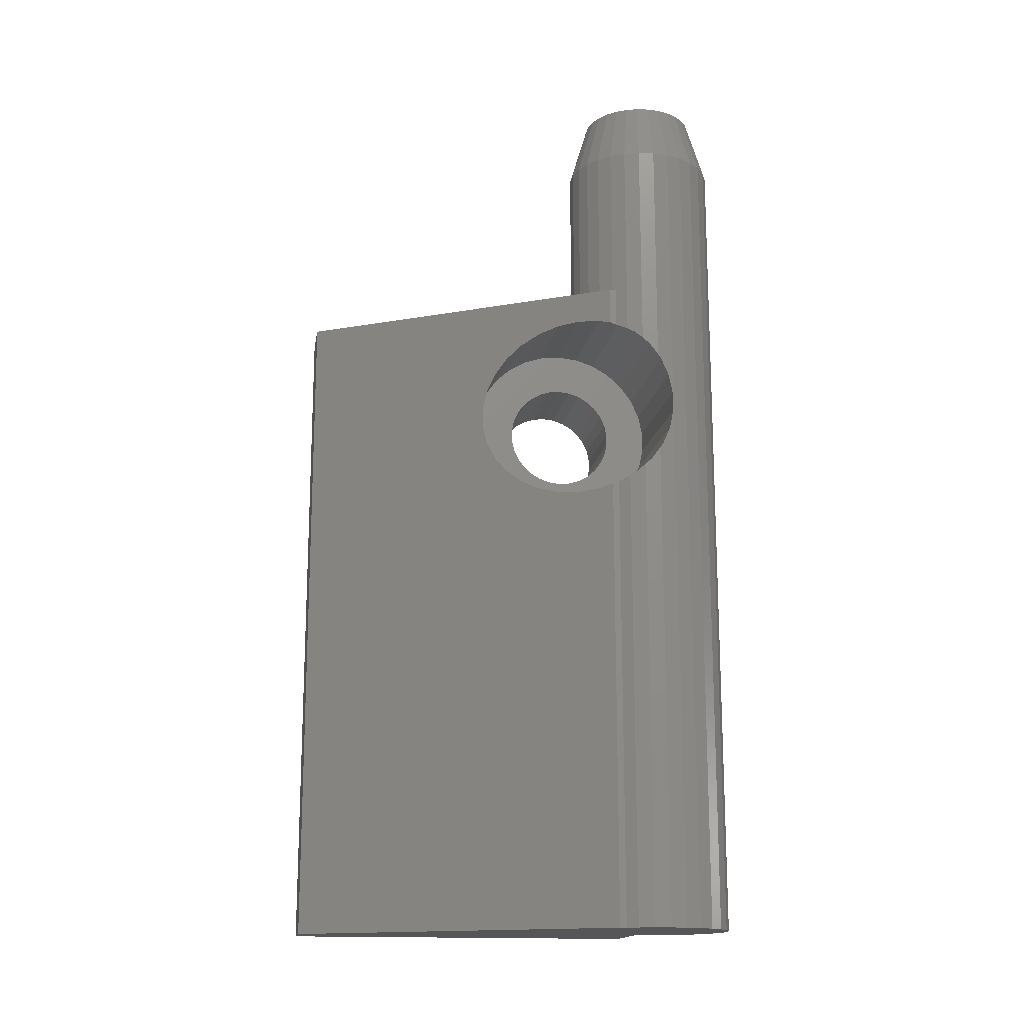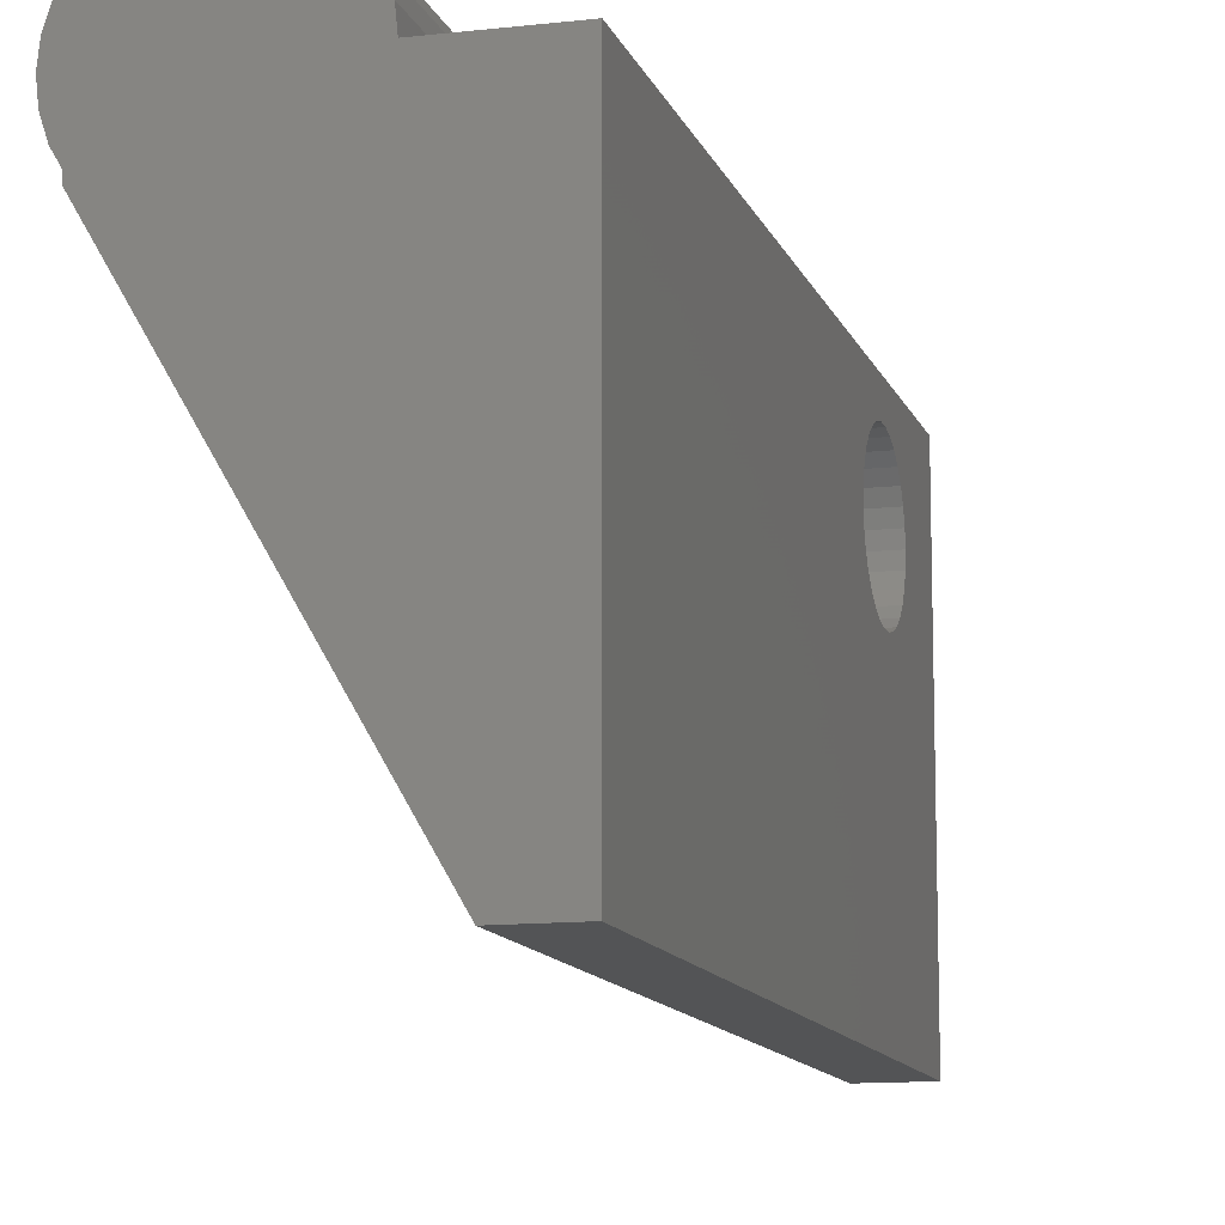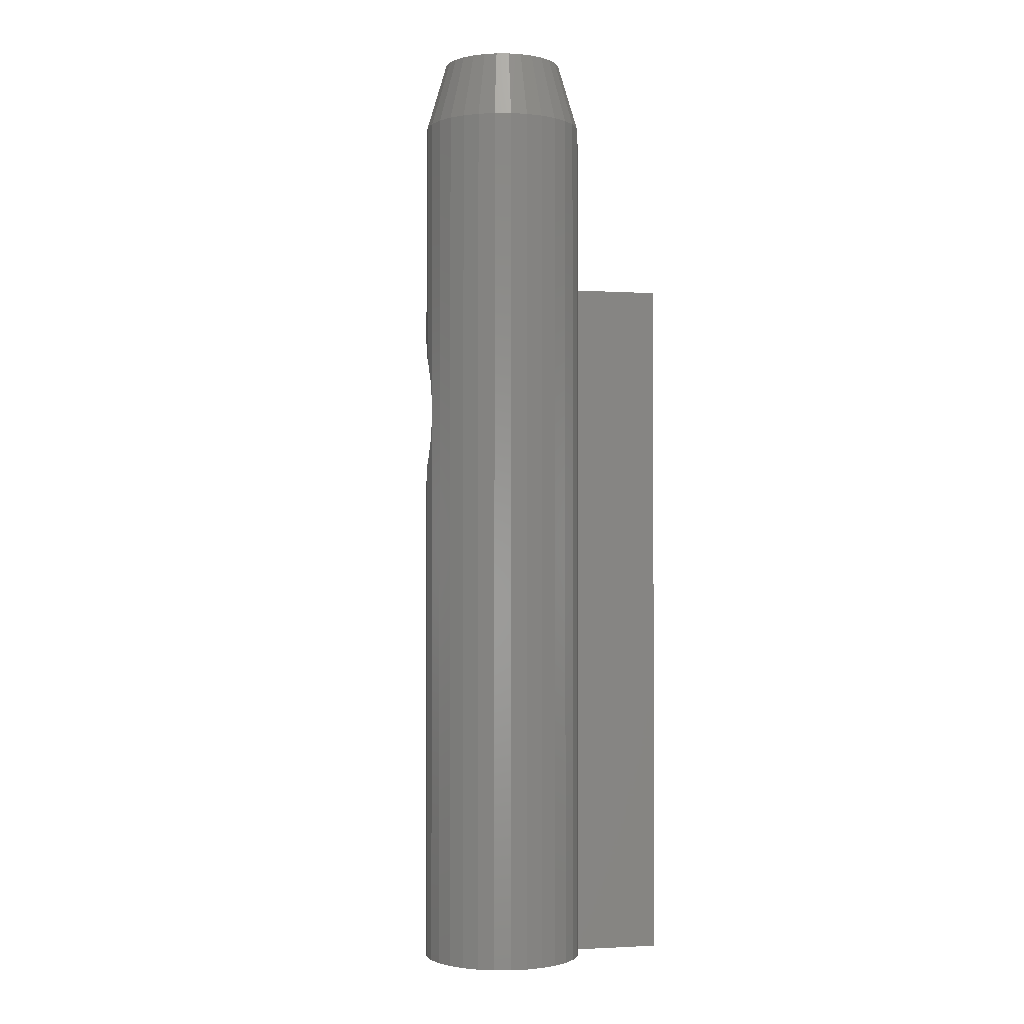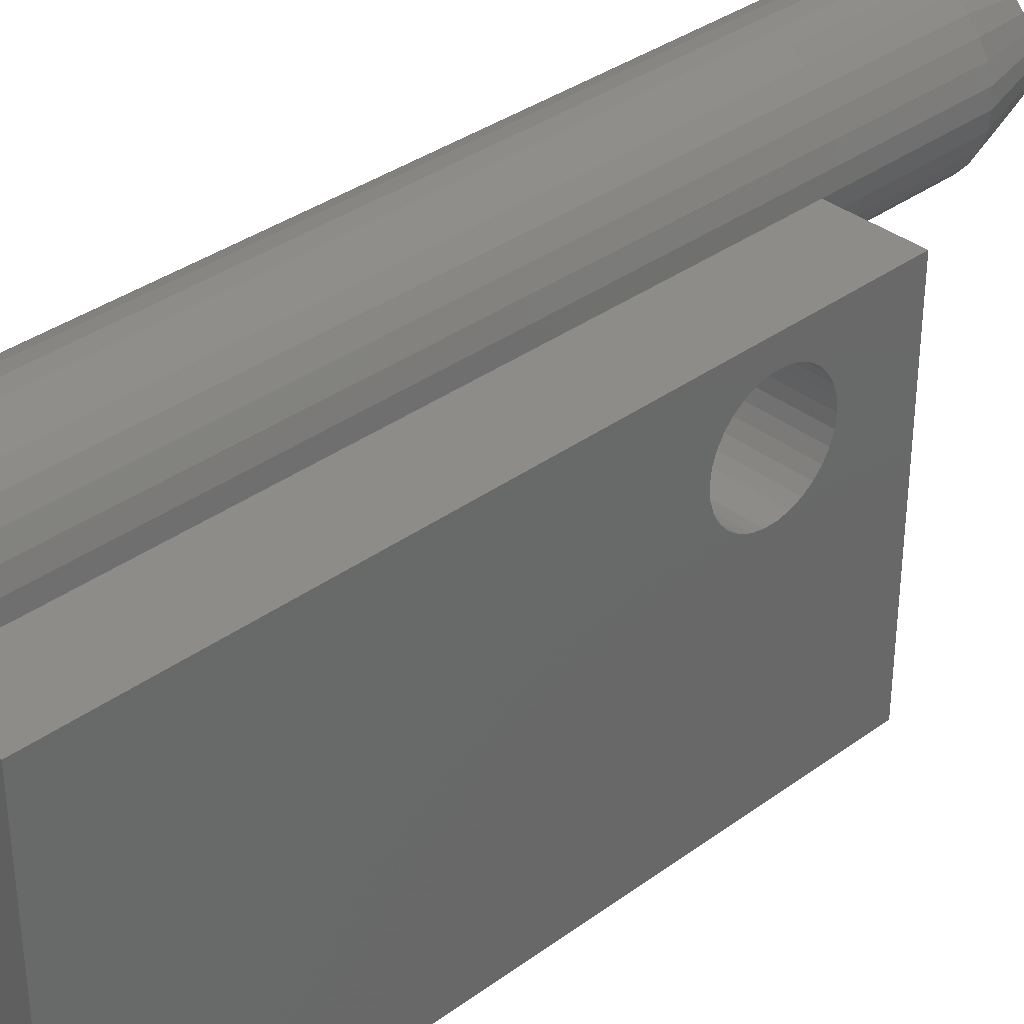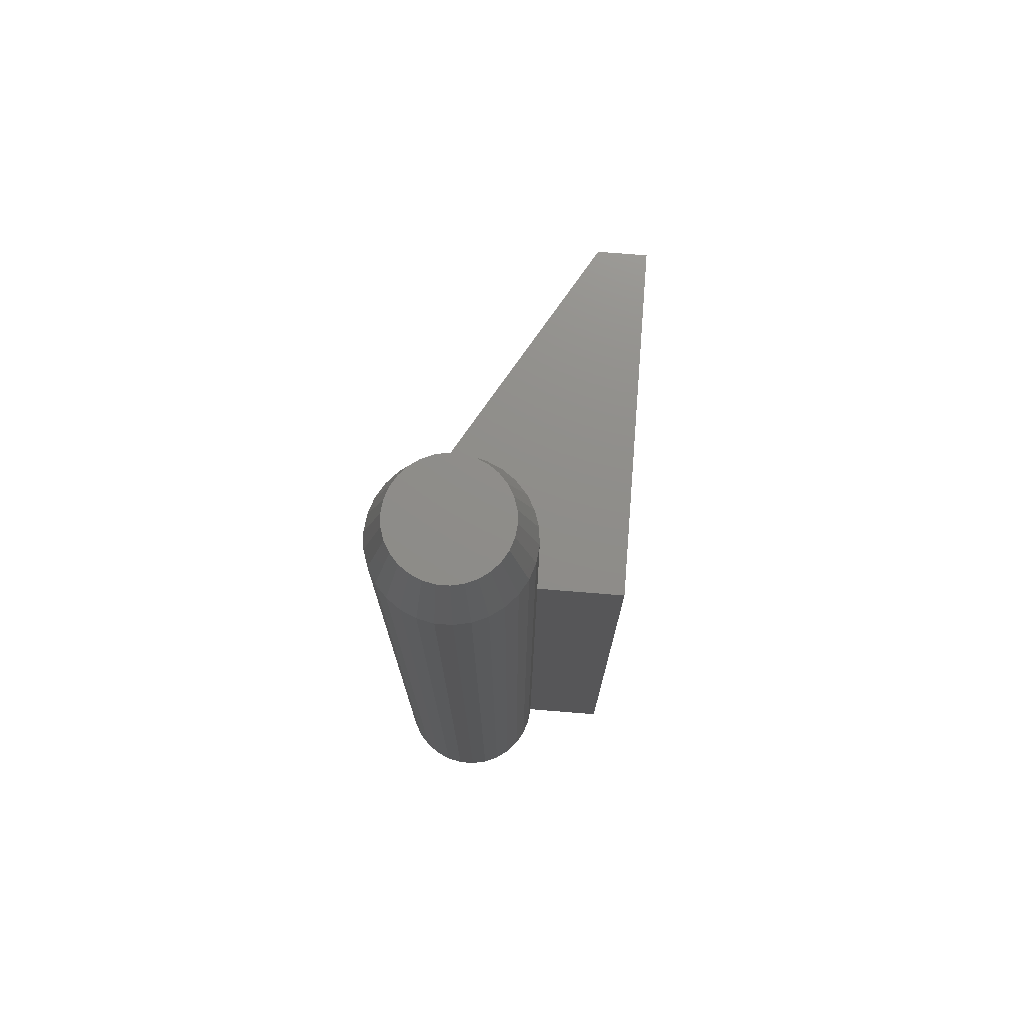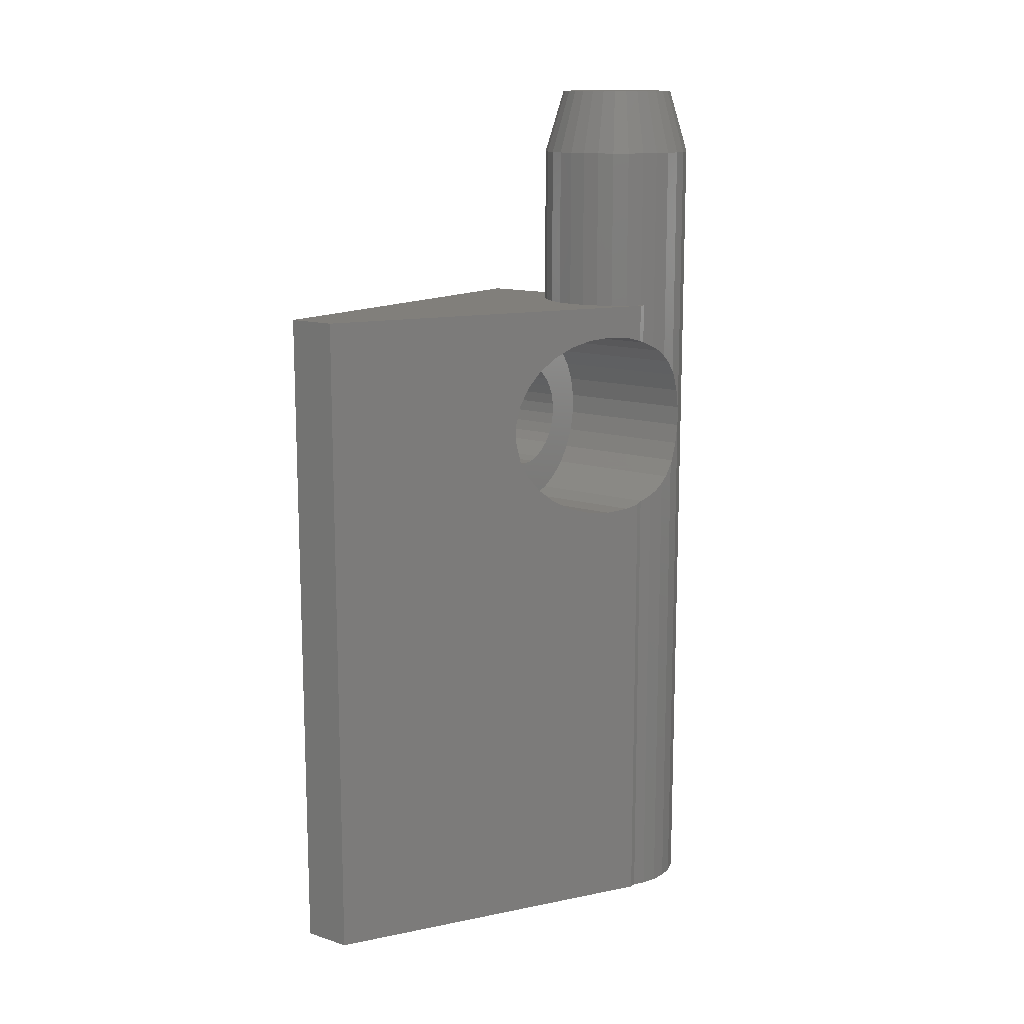
<metadata>
{"format":"stl","ext":"stl","renderer":"f3d","projection":"perspective","resolution":1024,"background":"white","views":[{"elev":-16.0,"azim":80.4,"up":"+Z"},{"elev":-11.9,"azim":-164.7,"up":"+Y"},{"elev":-1.5,"azim":167.2,"up":"+Z"},{"elev":35.3,"azim":-134.0,"up":"+Y"},{"elev":74.0,"azim":-175.4,"up":"+Z"},{"elev":13.4,"azim":35.3,"up":"+Z"}]}
</metadata>
<code>
# stl→obj: 231 verts, 462 faces
v 2.348 0.499 26
v 2.349 0.4836 17.31
v 2.348 0.499 0
v 2.363 0.3532 17.93
v 2.39 0.09808 18.5
v 2.4 0 18.64
v 2.4 0 26
v 2.349 0.4836 16.69
v 2.363 0.3532 16.07
v 2.39 0.09808 15.5
v 2.4 0 15.37
v 2.4 0 0
v -2.4 0 21
v -2.348 0.499 0
v -2.4 0 0
v -2.348 0.499 26
v -2.4 0 26
v 0.2509 2.387 0
v -0.2509 2.387 26
v 0.2509 2.387 26
v -0.2509 2.387 0
v -0.2509 -2.387 21
v 0.2509 -2.387 26
v -0.2509 -2.387 26
v 0.2509 -2.387 21
v 1.942 1.411 26
v 1.606 1.784 0
v 1.606 1.784 26
v 1.942 1.411 0
v 2.193 0.9762 0
v 2.193 0.9762 26
v -1.2 2.078 0
v -1.606 1.784 26
v -1.2 2.078 26
v -1.606 1.784 0
v -0.7416 2.283 26
v -0.7416 2.283 0
v 2 -1.31 21
v 2.193 -0.9762 19.57
v 2.193 -0.9762 26
v 2.017 -1.28 19.74
v 1.942 -1.411 26
v 1.942 -1.411 21
v 2 -1.31 19.75
v 2.017 -1.28 14.26
v 2.193 -0.9762 0
v 2.193 -0.9762 14.43
v 2 -1.31 14.25
v 2 -1.31 0
v 1.2 2.078 0
v 0.7416 2.283 26
v 1.2 2.078 26
v 0.7416 2.283 0
v -2.193 0.9762 0
v -1.942 1.411 26
v -1.942 1.411 0
v -2.193 0.9762 26
v 2 -1.513 0
v -3.477 -11 0
v -5 0 0
v -5 -11 0
v 2.348 -0.499 0
v 0.7416 -2.283 26
v 0.7416 -2.283 21
v 1.2 -2.078 21
v 1.606 -1.784 26
v 1.2 -2.078 26
v 1.606 -1.784 21
v 2.348 -0.499 26
v 2.27 -0.7366 19.43
v 2.348 -0.499 19.21
v 2.27 -0.7366 14.57
v 2.348 -0.499 14.79
v 2.372 -0.2706 19.01
v 2.372 -0.2706 14.99
v -1.606 -1.784 21
v -1.2 -2.078 26
v -1.606 -1.784 26
v -1.2 -2.078 21
v -1.942 -1.411 21
v -2.193 -0.9762 26
v -2.193 -0.9762 21
v -1.942 -1.411 26
v -0.7416 -2.283 21
v -0.7416 -2.283 26
v -2.348 -0.499 26
v -2.348 -0.499 21
v 1.8 0 28
v 1.644 0.7321 28
v 1.456 -1.058 28
v 1.204 -1.338 28
v 1.456 1.058 28
v 0.9 1.559 28
v -0.5562 1.712 28
v -0.1882 1.79 28
v -1.456 1.058 28
v -1.8 0 28
v 0.1882 -1.79 28
v -0.1882 -1.79 28
v -1.456 -1.058 28
v 0.5562 1.712 28
v -0.9 1.559 28
v 0.1882 1.79 28
v -1.644 0.7321 28
v 1.761 0.3742 28
v 1.761 -0.3742 28
v 1.644 -0.7321 28
v 1.204 1.338 28
v 0.9 -1.559 28
v 0.5562 -1.712 28
v -0.5562 -1.712 28
v -0.9 -1.559 28
v -1.204 1.338 28
v -1.204 -1.338 28
v -1.644 -0.7321 28
v -1.761 0.3742 28
v -1.761 -0.3742 28
v -5 -0.8093 16.82
v -5 0 21
v -5 -0.8832 16.47
v -5 -1.028 16.15
v -5 -1.237 15.86
v -5 -1.501 15.62
v -5 -1.809 15.45
v -5 -2.147 15.34
v -5 -2.5 15.3
v -5 -2.853 15.34
v -5 -3.191 15.45
v -5 -3.499 15.62
v -5 -3.763 15.86
v -5 -3.972 16.15
v -5 -4.117 16.47
v -5 -11 21
v -5 -4.191 16.82
v -5 -0.8093 17.18
v -5 -0.8832 17.53
v -5 -1.028 17.85
v -5 -1.237 18.14
v -5 -1.501 18.38
v -5 -1.809 18.55
v -5 -2.147 18.66
v -5 -2.5 18.7
v -5 -2.853 18.66
v -5 -3.191 18.55
v -5 -3.499 18.38
v -5 -4.191 17.18
v -5 -3.763 18.14
v -5 -3.972 17.85
v -5 -4.117 17.53
v 2 -1.513 21
v -3.477 -11 21
v 2 -1.513 14.18
v 2 -1.513 19.82
v -2 -2.5 15.3
v -2 -2.147 15.34
v -2 -2.147 18.66
v -2 -2.5 18.7
v -2 -0.8093 17.18
v -2 -0.8093 16.82
v -2 -4.191 16.82
v -2 -4.191 17.18
v -2 -1.809 15.45
v -2 -1.237 18.14
v -2 -1.028 17.85
v -2 -0.8832 17.53
v -2 -3.499 15.62
v -2 -3.191 15.45
v -2 -1.501 15.62
v -2 -0.8832 16.47
v -2 -1.028 16.15
v -2 -1.237 15.86
v -2 -1.501 18.38
v -2 -1.809 18.55
v -2 -2.853 15.34
v -2 -3.763 15.86
v -2 -3.972 16.15
v -2 -3.972 17.85
v -2 -3.763 18.14
v -2 -3.499 18.38
v -2 -4.117 16.47
v -2 -4.117 17.53
v -2 -3.191 18.55
v -2 -2.853 18.66
v -2 -1.876 14.07
v 1.43 -2.5 14
v 1.79 -1.876 14.07
v -2 -2.5 14
v -2 -1.876 19.93
v 1.43 -2.5 20
v -2 -2.5 20
v 1.79 -1.876 19.93
v -0.2924 -5.484 16.69
v -2 -5.484 17.31
v -0.2924 -5.484 17.31
v -2 -5.484 16.69
v -2 -0.2706 19.01
v -2 -0.7366 19.43
v -2 0.09808 18.5
v -2 0.3532 17.93
v -2 -3.72 14.26
v 0.4121 -4.263 14.57
v 0.7256 -3.72 14.26
v -2 -4.263 14.57
v -2 -1.28 14.26
v -2 -0.2706 14.99
v -2 -0.7366 14.57
v -2 0.3532 16.07
v -2 0.4836 16.69
v -2 0.09808 15.5
v -2 -1.28 19.74
v -2 0.4836 17.31
v 1.07 -3.124 14.07
v -2 -3.124 14.07
v -2 -5.353 16.07
v -0.2172 -5.353 16.07
v -2 -3.124 19.93
v -2 -3.72 19.74
v -2 -4.263 19.43
v -2 -4.729 19.01
v -2 -5.098 18.5
v -2 -4.729 14.99
v -2 -5.098 15.5
v -2 -5.353 17.93
v 0.143 -4.729 14.99
v -0.06987 -5.098 15.5
v -0.2172 -5.353 17.93
v -0.06987 -5.098 18.5
v 0.143 -4.729 19.01
v 0.4121 -4.263 19.43
v 0.7256 -3.72 19.74
v 1.07 -3.124 19.93
f 1 2 3
f 1 4 2
f 1 5 4
f 6 1 7
f 1 6 5
f 8 3 2
f 9 3 8
f 10 3 9
f 11 3 10
f 3 11 12
f 13 14 15
f 14 13 16
f 16 13 17
f 18 19 20
f 19 18 21
f 22 23 24
f 23 22 25
f 26 27 28
f 27 26 29
f 1 30 31
f 30 1 3
f 32 33 34
f 33 32 35
f 21 36 19
f 36 21 37
f 38 39 40
f 39 38 41
f 42 38 40
f 38 42 43
f 41 38 44
f 45 46 47
f 48 46 45
f 46 48 49
f 31 29 26
f 29 31 30
f 50 51 52
f 51 50 53
f 53 20 51
f 20 53 18
f 27 52 28
f 52 27 50
f 54 55 56
f 55 54 57
f 56 33 35
f 33 56 55
f 14 57 54
f 57 14 16
f 37 34 36
f 34 37 32
f 15 49 58
f 49 15 29
f 29 50 27
f 29 53 50
f 29 18 53
f 29 21 18
f 29 37 21
f 29 32 37
f 29 35 32
f 29 56 35
f 29 54 56
f 29 14 54
f 29 15 14
f 59 15 58
f 60 59 61
f 59 60 15
f 62 3 12
f 49 62 46
f 62 49 3
f 3 49 30
f 30 49 29
f 25 63 23
f 63 25 64
f 65 66 67
f 66 65 68
f 66 43 42
f 43 66 68
f 69 70 71
f 39 69 40
f 69 39 70
f 72 62 73
f 47 62 72
f 62 47 46
f 7 74 6
f 71 7 69
f 7 71 74
f 75 12 11
f 73 12 75
f 12 73 62
f 76 77 78
f 77 76 79
f 80 81 82
f 81 80 83
f 76 83 80
f 83 76 78
f 64 67 63
f 67 64 65
f 84 24 85
f 24 84 22
f 82 86 87
f 86 82 81
f 87 17 13
f 17 87 86
f 79 85 77
f 85 79 84
f 1 88 7
f 31 89 1
f 90 91 66
f 28 92 26
f 52 93 28
f 19 94 95
f 33 55 96
f 16 17 97
f 24 98 99
f 98 24 23
f 100 81 83
f 31 92 89
f 7 88 69
f 51 20 101
f 51 101 52
f 52 101 93
f 34 33 102
f 19 36 94
f 94 34 102
f 20 103 101
f 55 57 96
f 96 57 104
f 105 106 88
f 89 106 105
f 89 107 106
f 92 107 89
f 92 90 107
f 108 90 92
f 108 91 90
f 93 91 108
f 93 109 91
f 101 109 93
f 101 110 109
f 103 110 101
f 103 98 110
f 95 98 103
f 95 99 98
f 94 99 95
f 94 111 99
f 102 111 94
f 102 112 111
f 113 112 102
f 113 114 112
f 96 114 113
f 96 100 114
f 104 100 96
f 104 115 100
f 116 115 104
f 116 117 115
f 117 116 97
f 100 78 114
f 1 89 105
f 26 92 31
f 28 93 108
f 110 23 63
f 67 110 63
f 107 90 40
f 36 34 94
f 102 33 113
f 113 33 96
f 20 95 103
f 95 20 19
f 115 81 100
f 115 86 81
f 117 86 115
f 57 16 104
f 111 85 24
f 1 105 88
f 28 108 92
f 109 110 67
f 66 109 67
f 40 90 42
f 42 90 66
f 69 107 40
f 100 83 78
f 97 86 117
f 97 17 86
f 104 16 116
f 116 16 97
f 99 111 24
f 111 77 85
f 91 109 66
f 106 107 69
f 88 106 69
f 110 98 23
f 114 78 112
f 112 77 111
f 112 78 77
f 60 118 119
f 60 120 118
f 60 121 120
f 60 122 121
f 60 123 122
f 60 124 123
f 60 125 124
f 60 126 125
f 60 127 126
f 61 127 60
f 127 61 128
f 128 61 129
f 129 61 130
f 130 61 131
f 132 133 134
f 131 133 132
f 133 131 61
f 135 119 118
f 136 119 135
f 137 119 136
f 138 119 137
f 139 119 138
f 140 119 139
f 141 119 140
f 142 119 141
f 143 119 142
f 144 119 143
f 133 144 145
f 134 133 146
f 144 133 119
f 147 133 145
f 148 133 147
f 149 133 148
f 146 133 149
f 43 150 38
f 68 150 43
f 151 68 65
f 68 151 150
f 64 151 65
f 25 151 64
f 22 151 25
f 84 151 22
f 79 151 84
f 133 79 76
f 119 76 80
f 119 80 82
f 119 82 87
f 119 87 13
f 76 119 133
f 79 133 151
f 152 49 48
f 49 152 58
f 153 38 150
f 38 153 44
f 61 151 133
f 151 61 59
f 15 119 13
f 119 15 60
f 125 154 155
f 154 125 126
f 142 156 157
f 156 142 141
f 118 158 135
f 158 118 159
f 160 146 161
f 146 160 134
f 124 155 162
f 155 124 125
f 137 163 138
f 163 137 164
f 135 165 136
f 165 135 158
f 128 166 167
f 166 128 129
f 123 162 168
f 162 123 124
f 120 159 118
f 159 120 169
f 122 170 121
f 170 122 171
f 140 172 173
f 172 140 139
f 139 163 172
f 163 139 138
f 141 173 156
f 173 141 140
f 136 164 137
f 164 136 165
f 126 174 154
f 174 126 127
f 122 168 171
f 168 122 123
f 121 169 120
f 169 121 170
f 175 131 176
f 131 175 130
f 129 175 166
f 175 129 130
f 127 167 174
f 167 127 128
f 177 147 178
f 147 177 148
f 147 179 178
f 179 147 145
f 180 134 160
f 134 180 132
f 161 149 181
f 149 161 146
f 181 148 177
f 148 181 149
f 145 182 179
f 182 145 144
f 144 183 182
f 183 144 143
f 143 157 183
f 157 143 142
f 176 132 180
f 132 176 131
f 184 185 186
f 185 184 187
f 188 189 190
f 189 188 191
f 192 193 194
f 193 192 195
f 70 74 71
f 196 70 197
f 70 196 74
f 4 198 199
f 198 4 5
f 200 201 202
f 201 200 203
f 48 186 152
f 204 48 45
f 204 186 48
f 186 204 184
f 75 72 73
f 205 72 75
f 72 205 206
f 207 8 208
f 8 207 9
f 75 10 209
f 75 209 205
f 10 75 11
f 41 70 39
f 197 41 210
f 41 197 70
f 153 191 44
f 210 191 188
f 191 210 44
f 44 210 41
f 198 74 196
f 5 74 198
f 74 5 6
f 2 199 211
f 199 2 4
f 187 212 185
f 212 187 213
f 214 192 215
f 192 214 195
f 158 211 199
f 211 158 208
f 165 199 198
f 159 208 158
f 164 198 196
f 208 159 207
f 163 196 197
f 169 207 159
f 207 169 209
f 199 165 158
f 198 164 165
f 196 163 164
f 172 197 210
f 197 172 163
f 210 173 172
f 188 173 210
f 188 156 173
f 190 156 188
f 190 157 156
f 190 183 157
f 216 183 190
f 216 182 183
f 217 182 216
f 182 217 179
f 218 179 217
f 179 218 178
f 219 178 218
f 178 219 177
f 177 220 181
f 220 177 219
f 170 209 169
f 209 170 205
f 171 205 170
f 205 171 206
f 168 206 171
f 206 168 204
f 162 204 168
f 162 184 204
f 155 184 162
f 154 184 155
f 154 187 184
f 174 187 154
f 174 213 187
f 167 213 174
f 200 167 166
f 167 200 213
f 203 166 175
f 221 175 176
f 222 176 180
f 214 180 160
f 166 203 200
f 223 181 220
f 181 223 161
f 175 221 203
f 193 161 223
f 176 222 221
f 161 193 160
f 180 214 222
f 195 160 193
f 160 195 214
f 72 45 47
f 206 45 72
f 45 206 204
f 208 2 211
f 2 208 8
f 209 9 207
f 9 209 10
f 203 224 201
f 224 203 221
f 213 202 212
f 202 213 200
f 221 225 224
f 225 221 222
f 222 215 225
f 215 222 214
f 194 223 226
f 223 194 193
f 226 220 227
f 220 226 223
f 218 228 219
f 228 218 229
f 217 229 218
f 229 217 230
f 216 230 217
f 230 216 231
f 190 231 216
f 231 190 189
f 227 219 228
f 219 227 220
f 150 191 153
f 150 189 191
f 150 231 189
f 150 230 231
f 194 151 192
f 226 151 194
f 227 151 226
f 228 151 227
f 229 151 228
f 230 151 229
f 151 230 150
f 186 58 152
f 185 58 186
f 212 58 185
f 202 58 212
f 59 202 201
f 59 201 224
f 59 224 225
f 151 225 215
f 151 215 192
f 225 151 59
f 202 59 58

</code>
